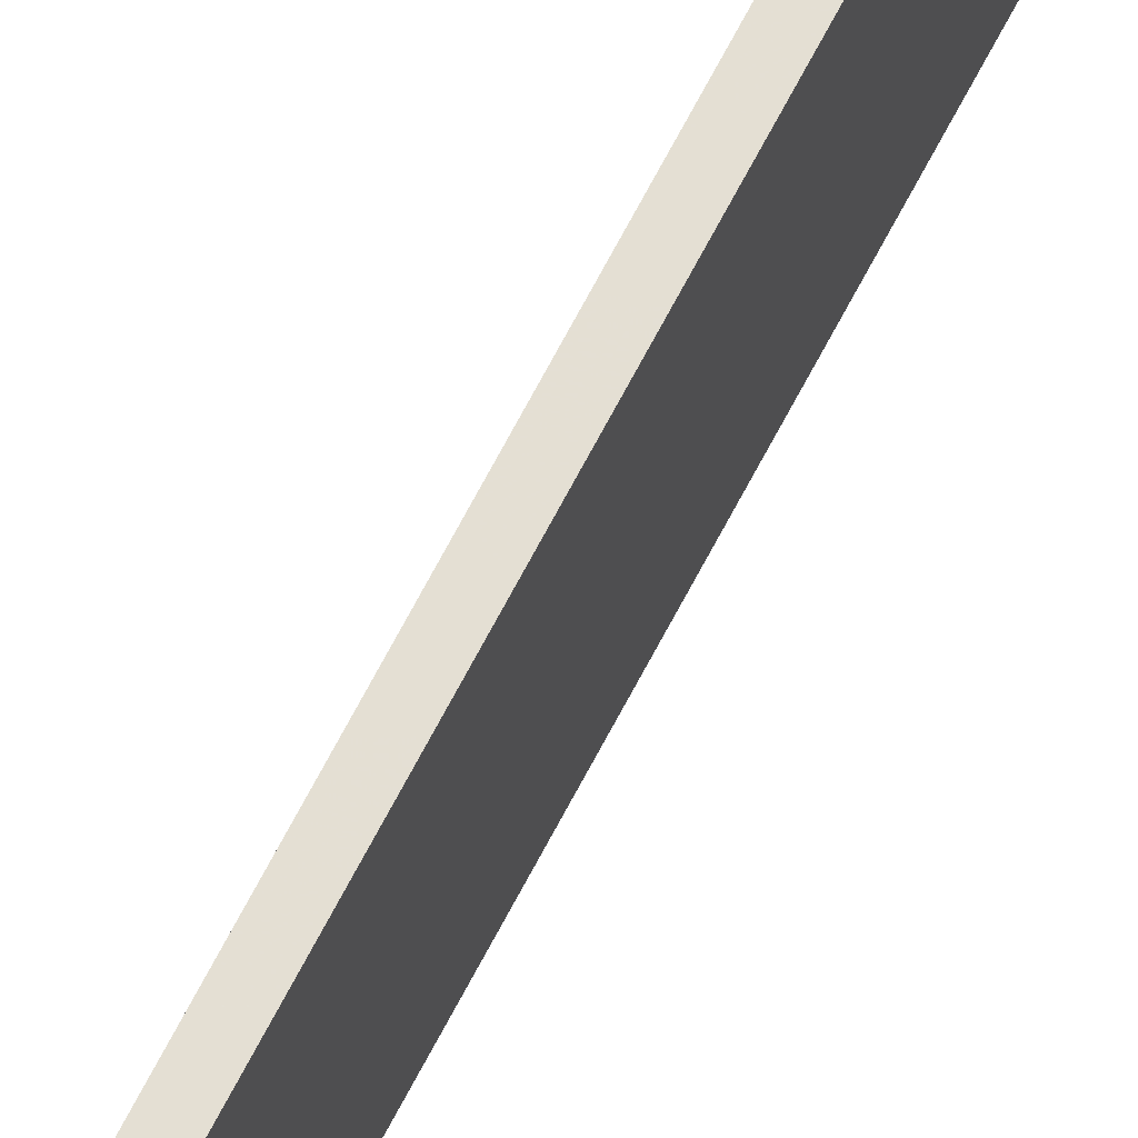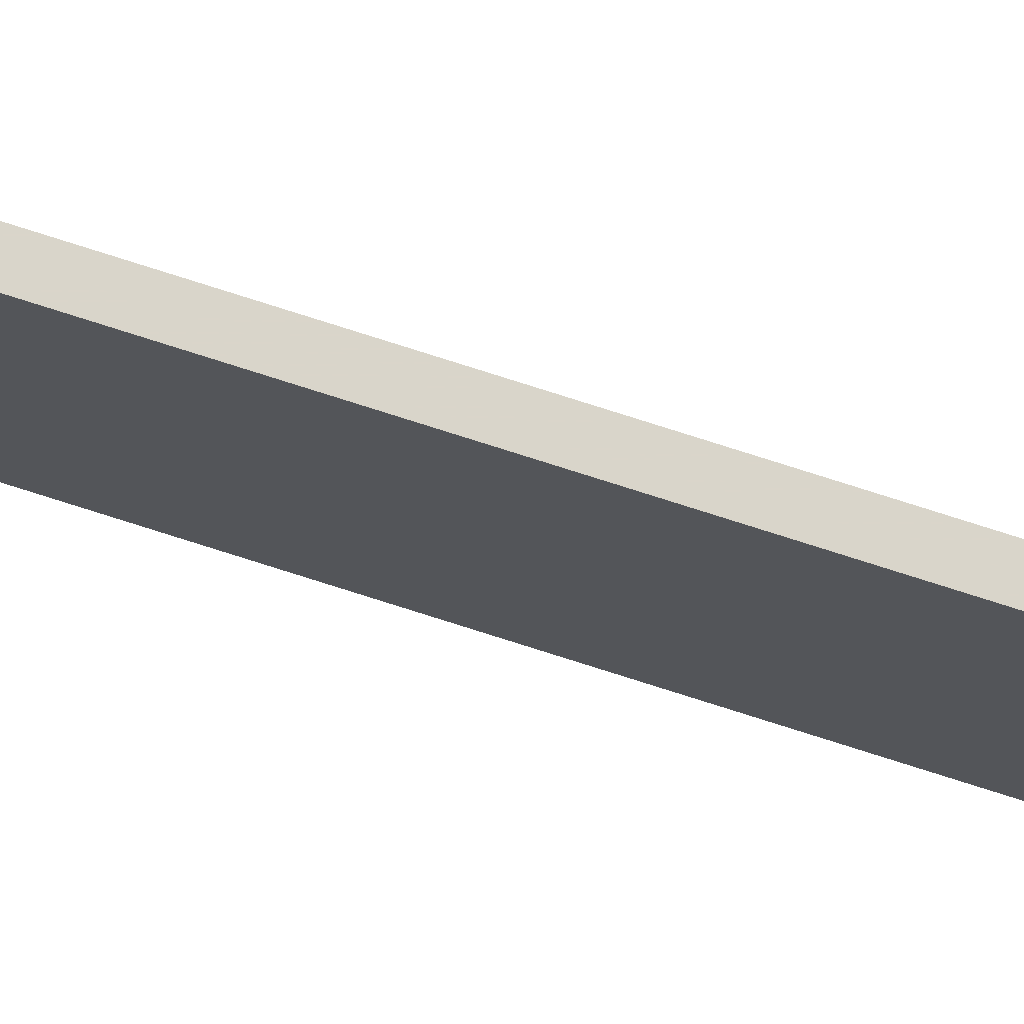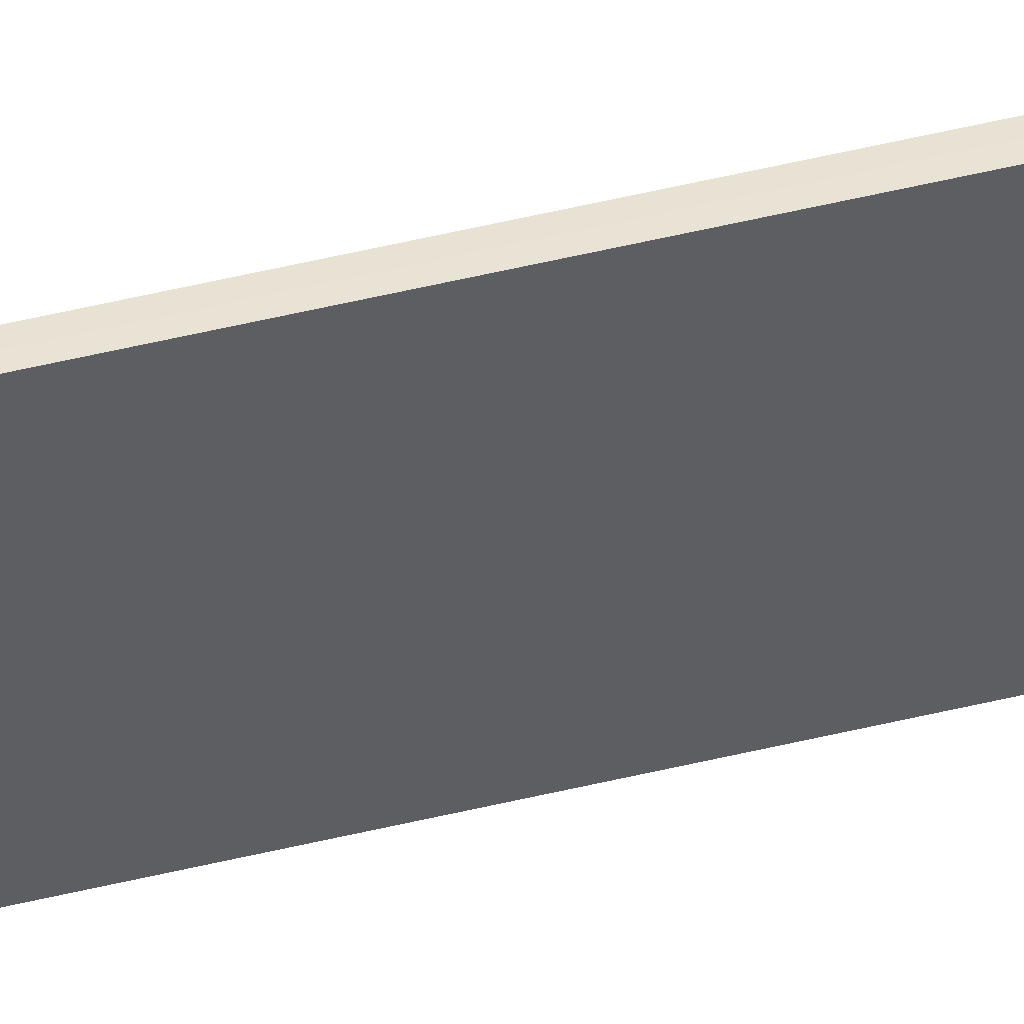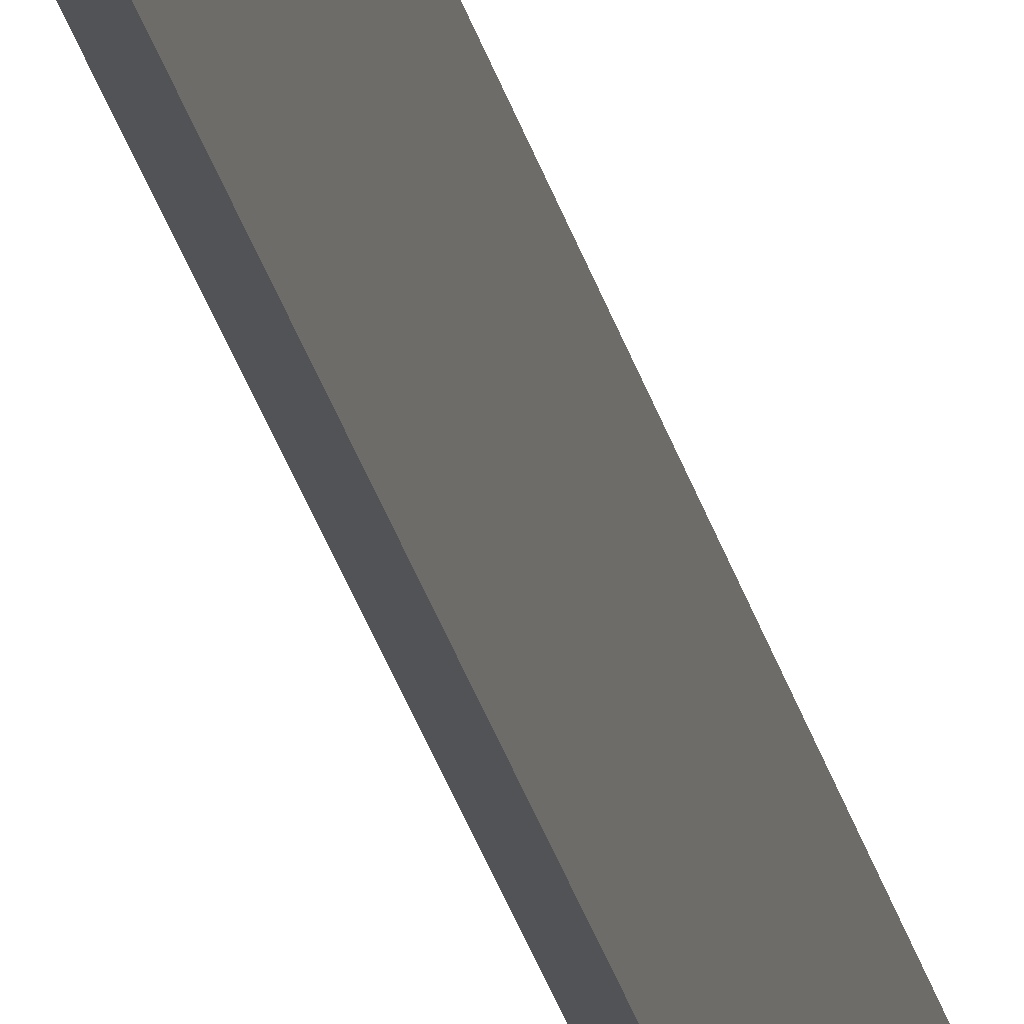
<metadata>
{"format":"obj","ext":"obj","renderer":"f3d","projection":"perspective","resolution":1024,"background":"white","views":[{"elev":66.5,"azim":27.2,"up":"+Z"},{"elev":74.4,"azim":107.9,"up":"+Z"},{"elev":41.5,"azim":72.7,"up":"+Z"},{"elev":-22.3,"azim":10.5,"up":"+Z"}]}
</metadata>
<code>
o 3987
v 2221 1894 17.2
v 2221 1891 17.2
v 2221 1891 17.2
v 2221 1894 17.3
v 2221 1891 17.3
v 2221 1891 17.3
v 2221 1894 17.2
v 2221 1891 17.2
v 2221 1894 17.2
v 2221 1894 17.3
v 2221 1894 17.2
v 2221 1894 17.3
v 2221 1894 17.3
v 2221 1891 17.3
v 2221 1894 17.3
v 2221 1891 17.3
v 2221 1894 17.2
v 2221 1894 17.3
v 2221 1894 17.2
v 2221 1891 17.3
v 2221 1894 17.3
v 2221 1891 17.2
v 2221 1891 17.3
v 2221 1891 17.3
v 2221 1894 17.2
v 2221 1891 17.2
v 2221 1891 17.3
v 2221 1891 17.2
v 2221 1891 17.2
f 1 2 3
f 1 4 5
f 6 2 7
f 8 9 7
f 10 7 11
f 12 13 14
f 14 15 16
f 17 15 18
f 19 20 21
f 22 23 20
f 24 25 26
f 27 28 29

</code>
